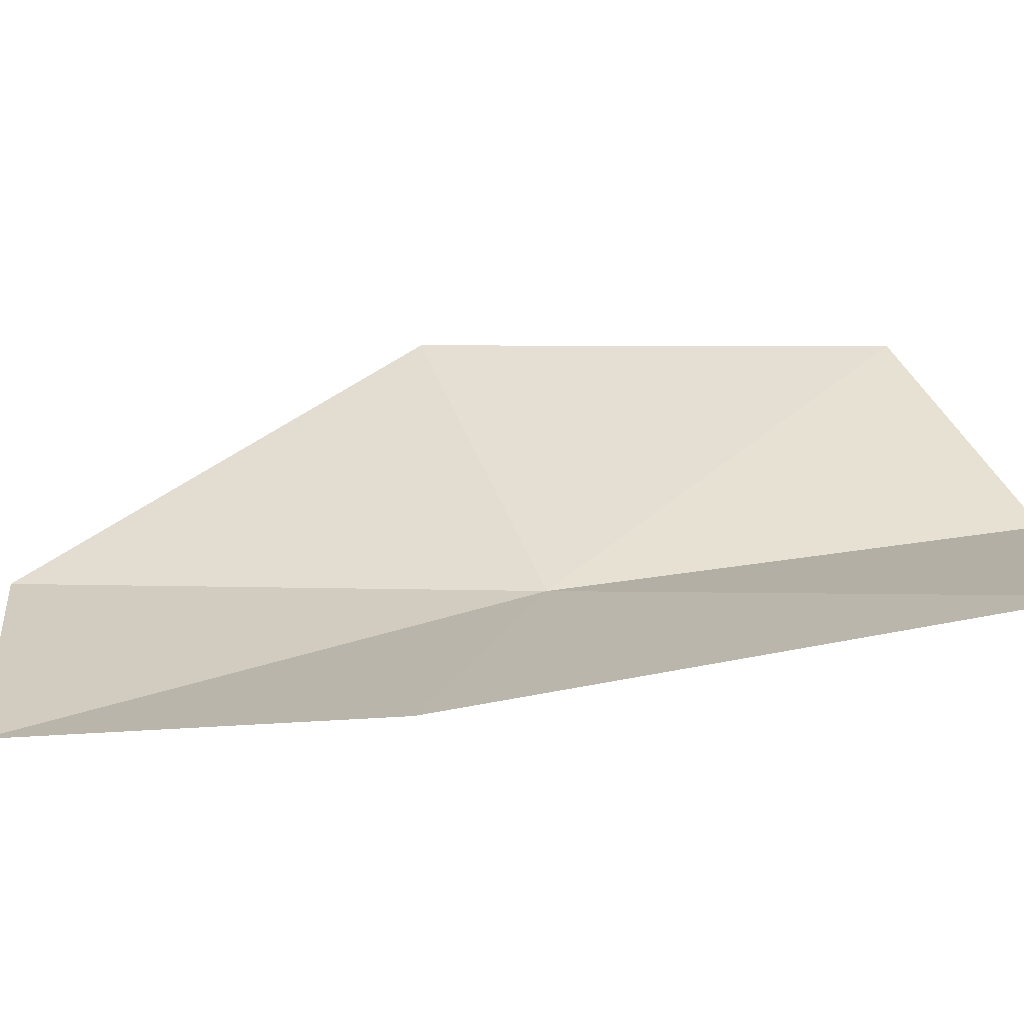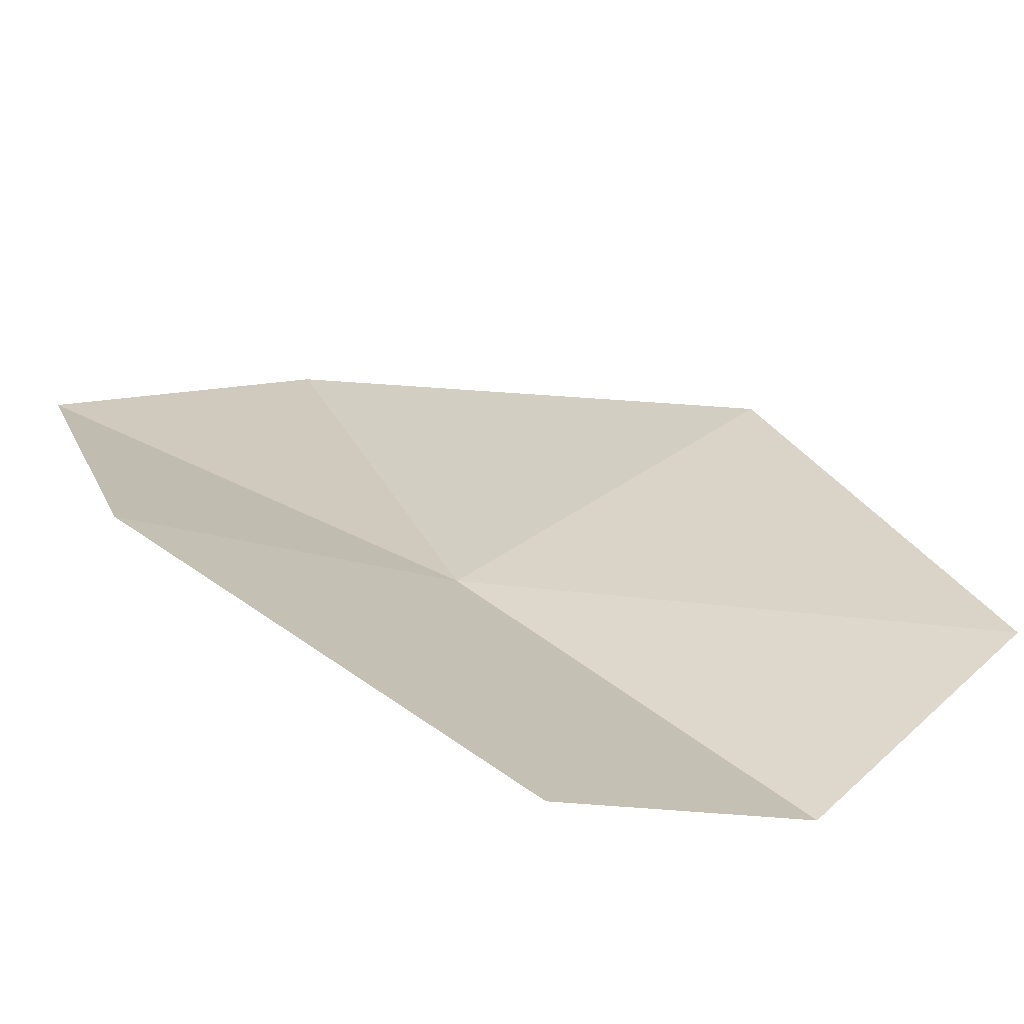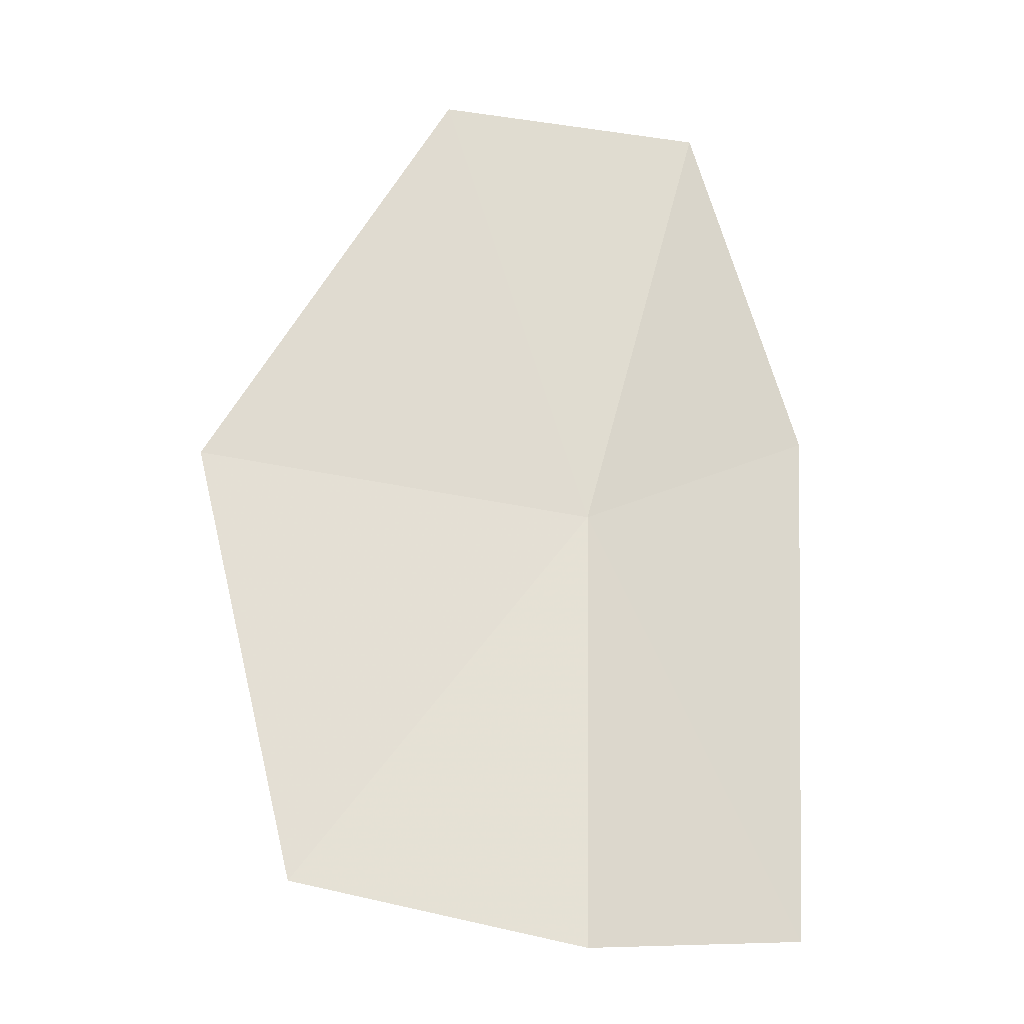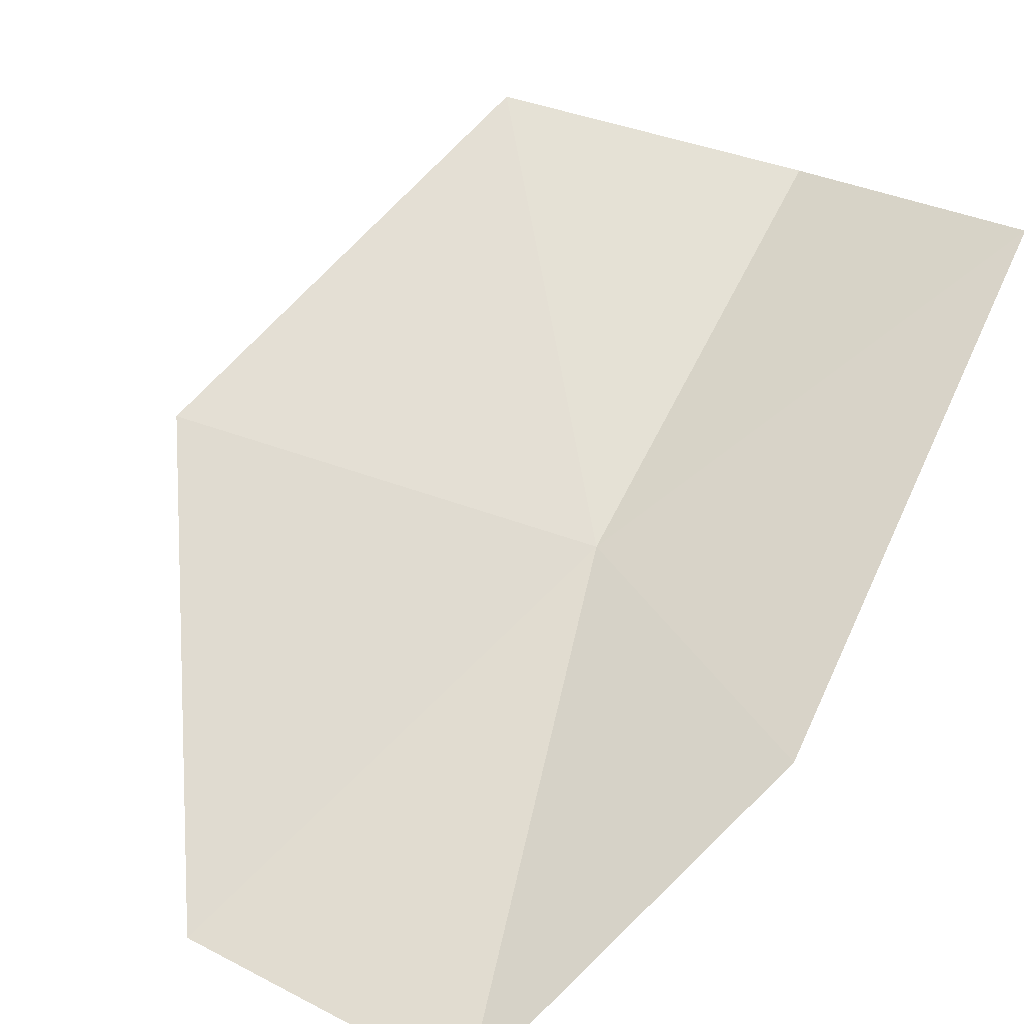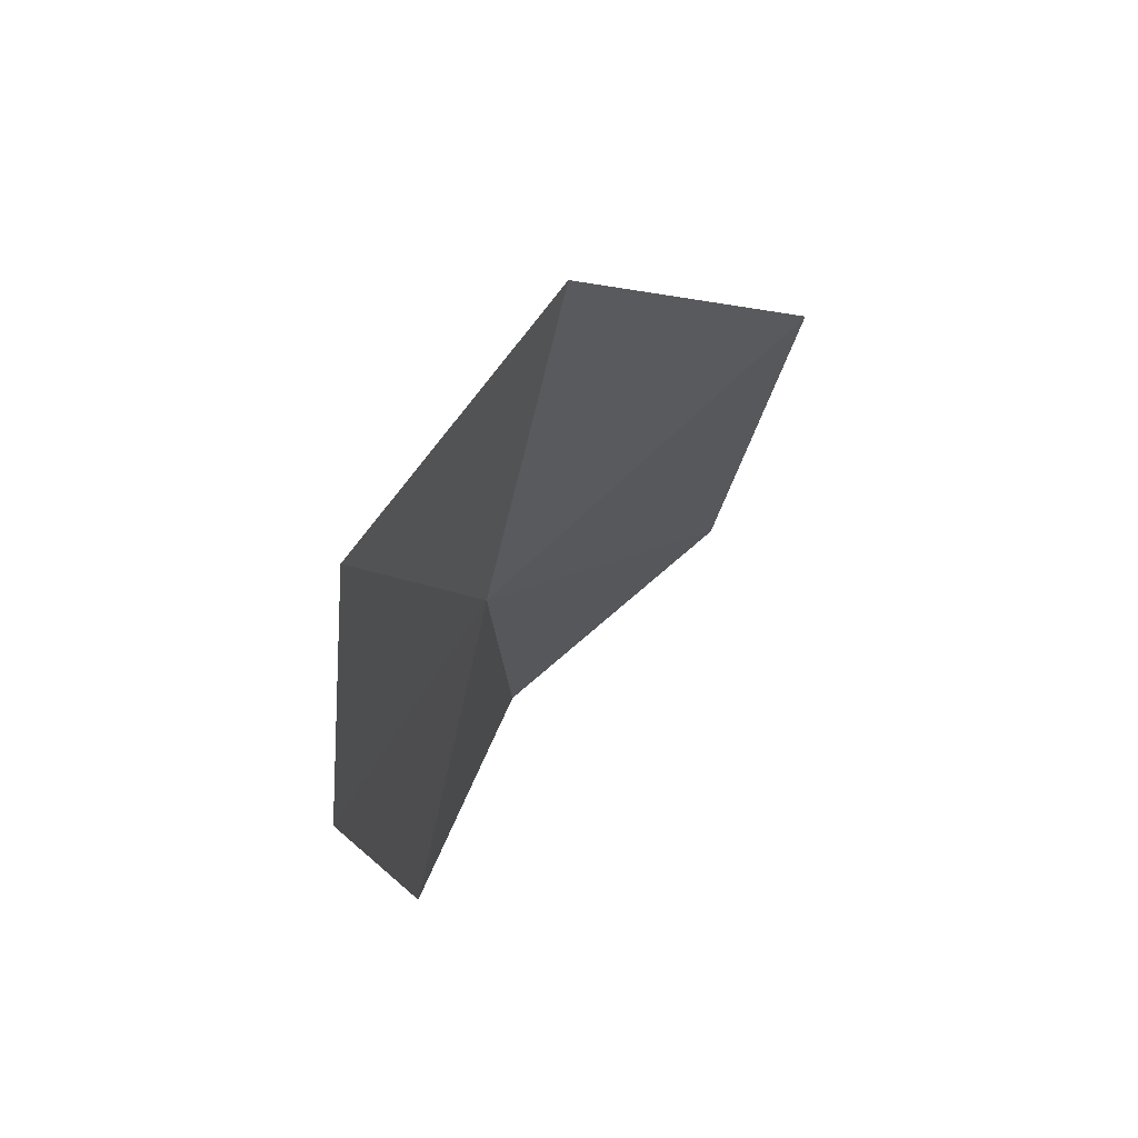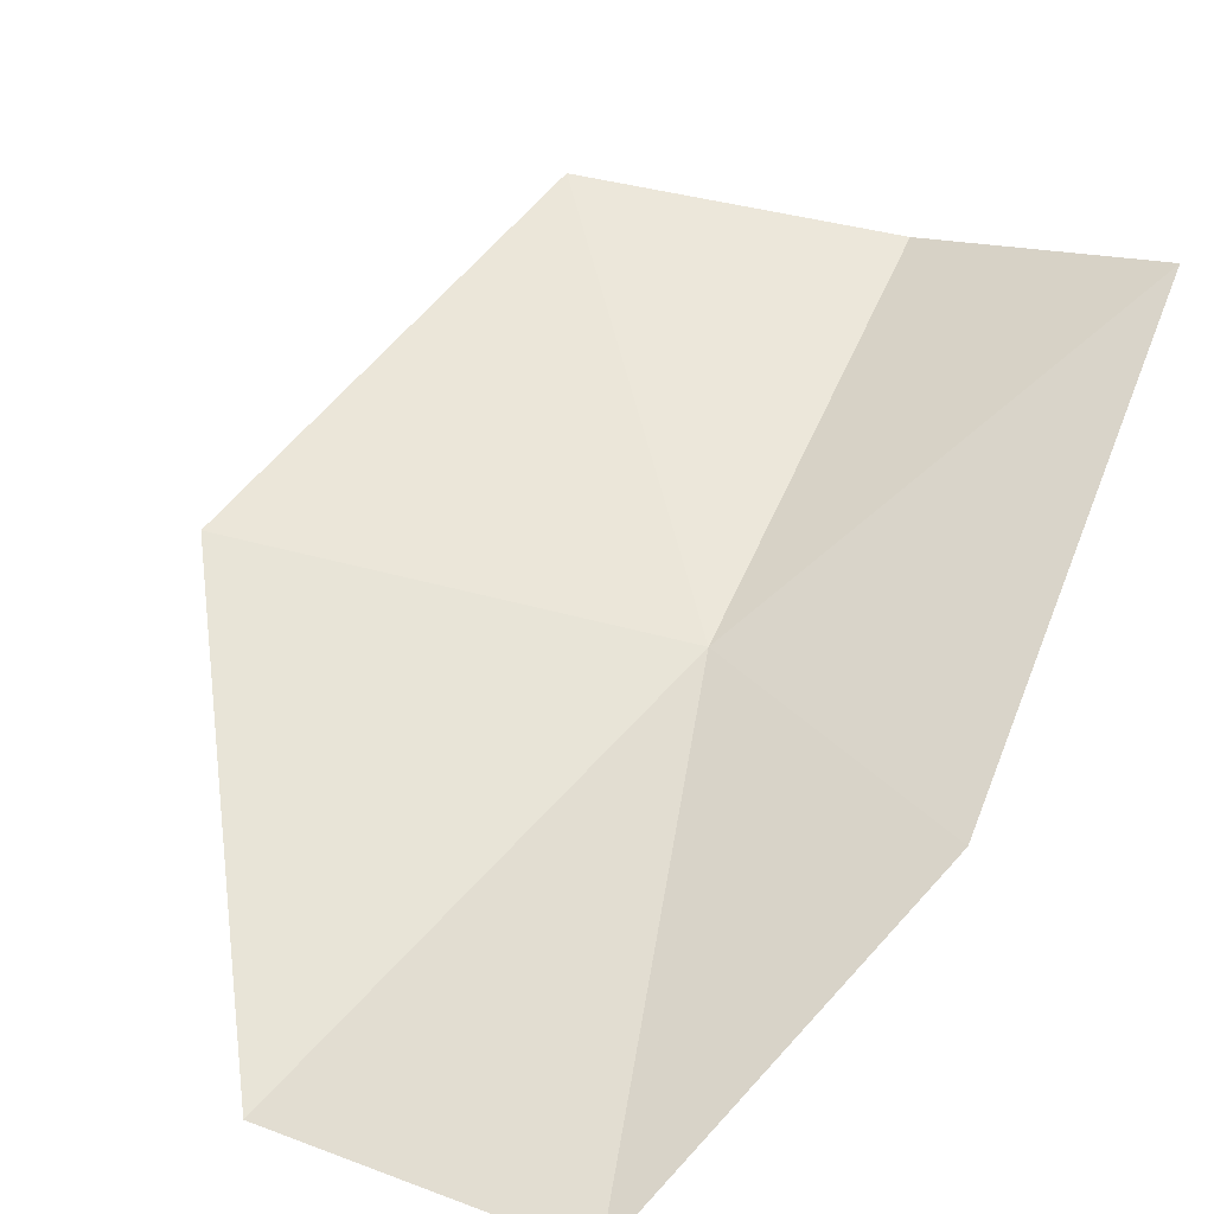
<metadata>
{"format":"obj","ext":"obj","renderer":"f3d","projection":"perspective","resolution":1024,"background":"white","views":[{"elev":36.3,"azim":81.2,"up":"+Y"},{"elev":31.8,"azim":142.3,"up":"+Y"},{"elev":-26.6,"azim":-5.2,"up":"+Z"},{"elev":62.2,"azim":27.4,"up":"+Y"},{"elev":76.0,"azim":138.0,"up":"+Z"},{"elev":53.2,"azim":23.8,"up":"+Y"}]}
</metadata>
<code>
v 15.41 5.535 13.76
v 15.69 5.542 14.84
v 15.97 5.734 14.09
v 15.07 5.414 14.8
v 15.91 5.801 12.86
v 14.53 5.55 13.9
v 14.77 5.607 12.91
v 15.4 5.569 12.78
f 1 3 2
f 1 2 4
f 1 5 3
f 1 6 7
f 1 7 8
f 1 4 6
f 1 8 5

</code>
